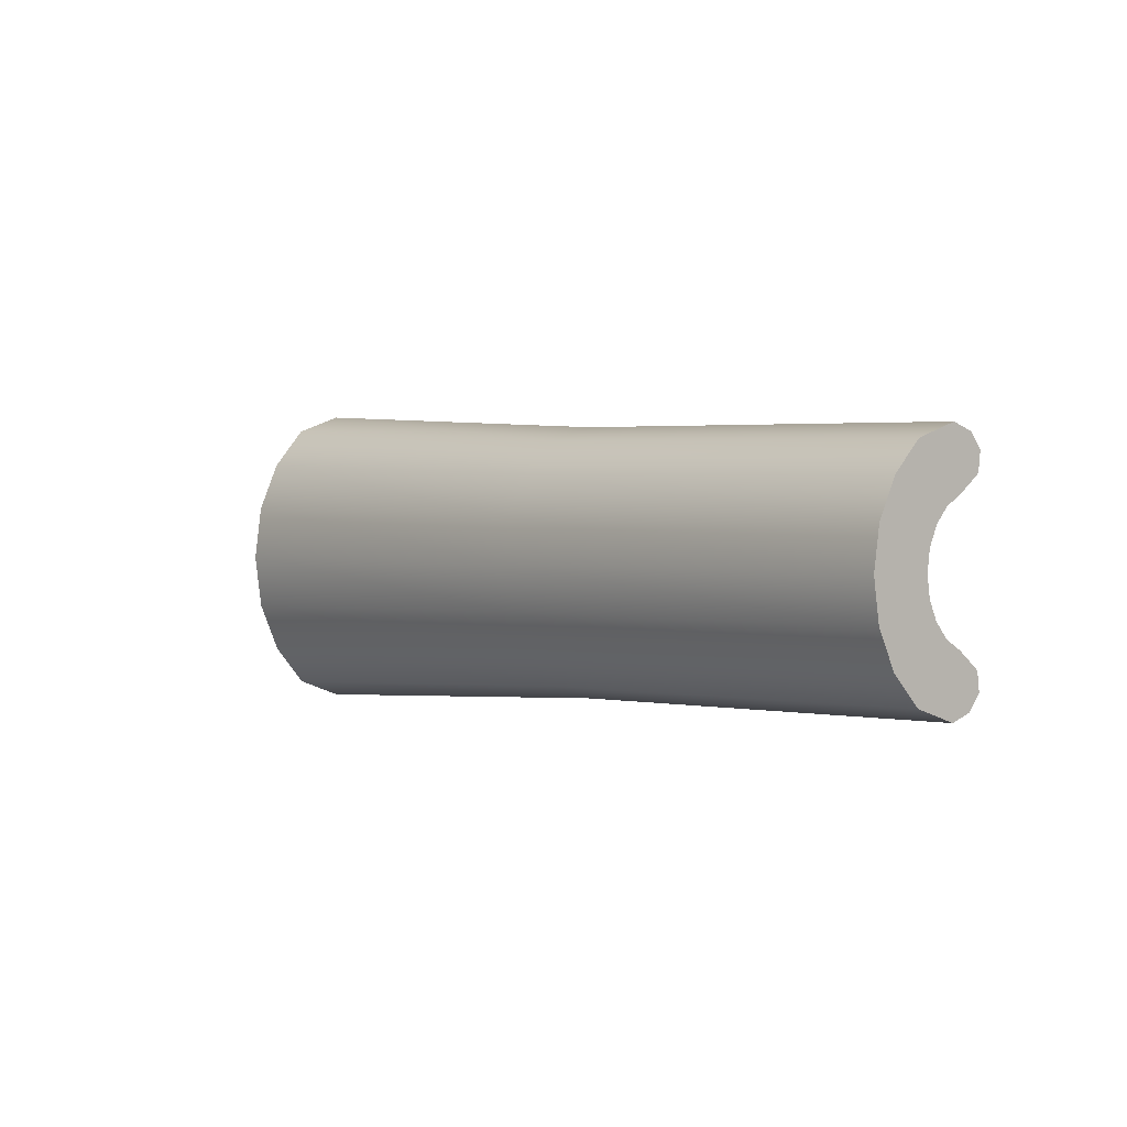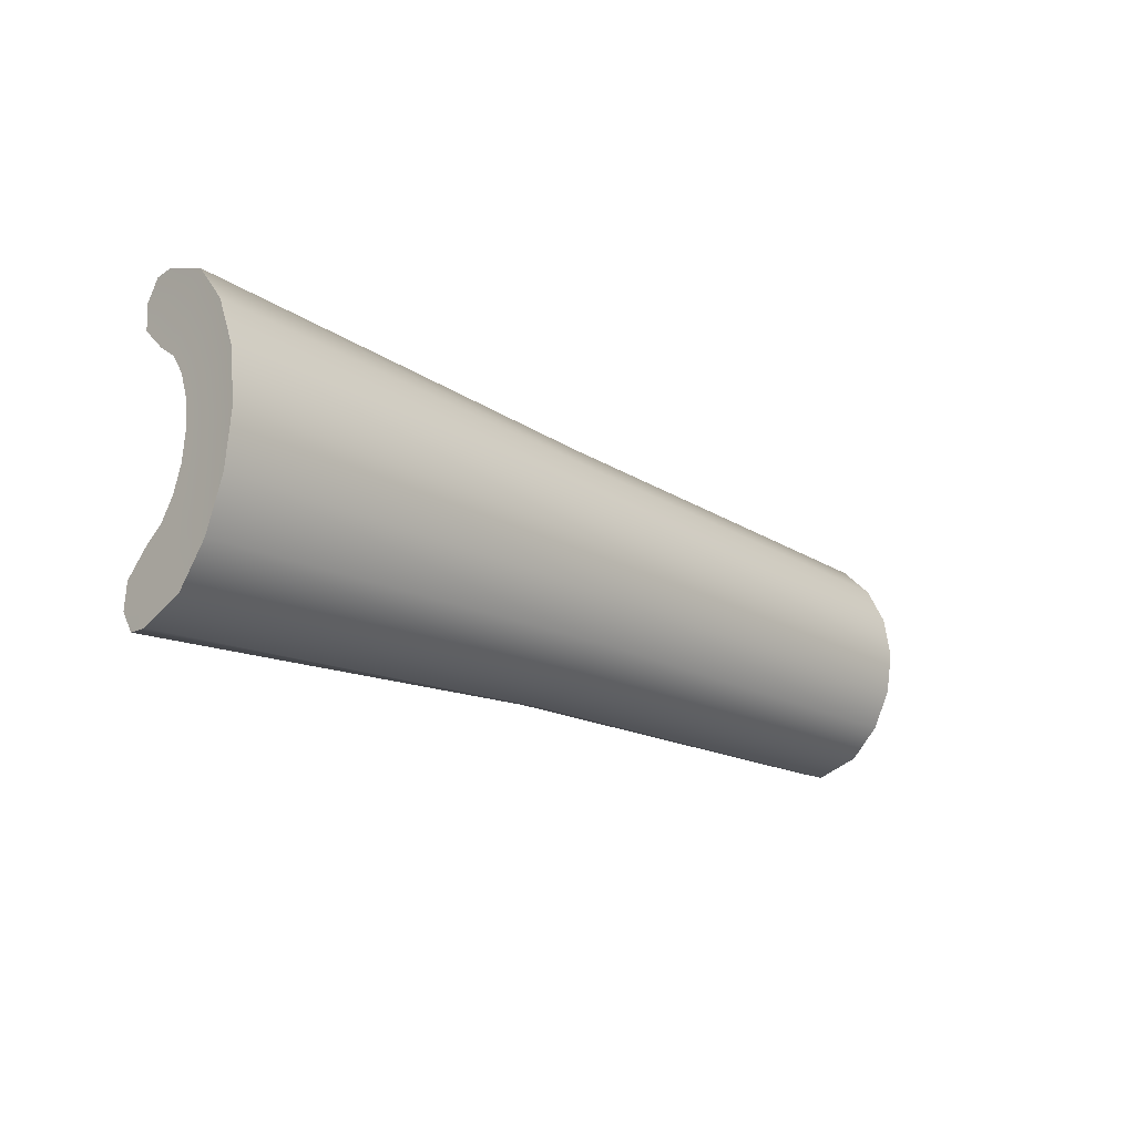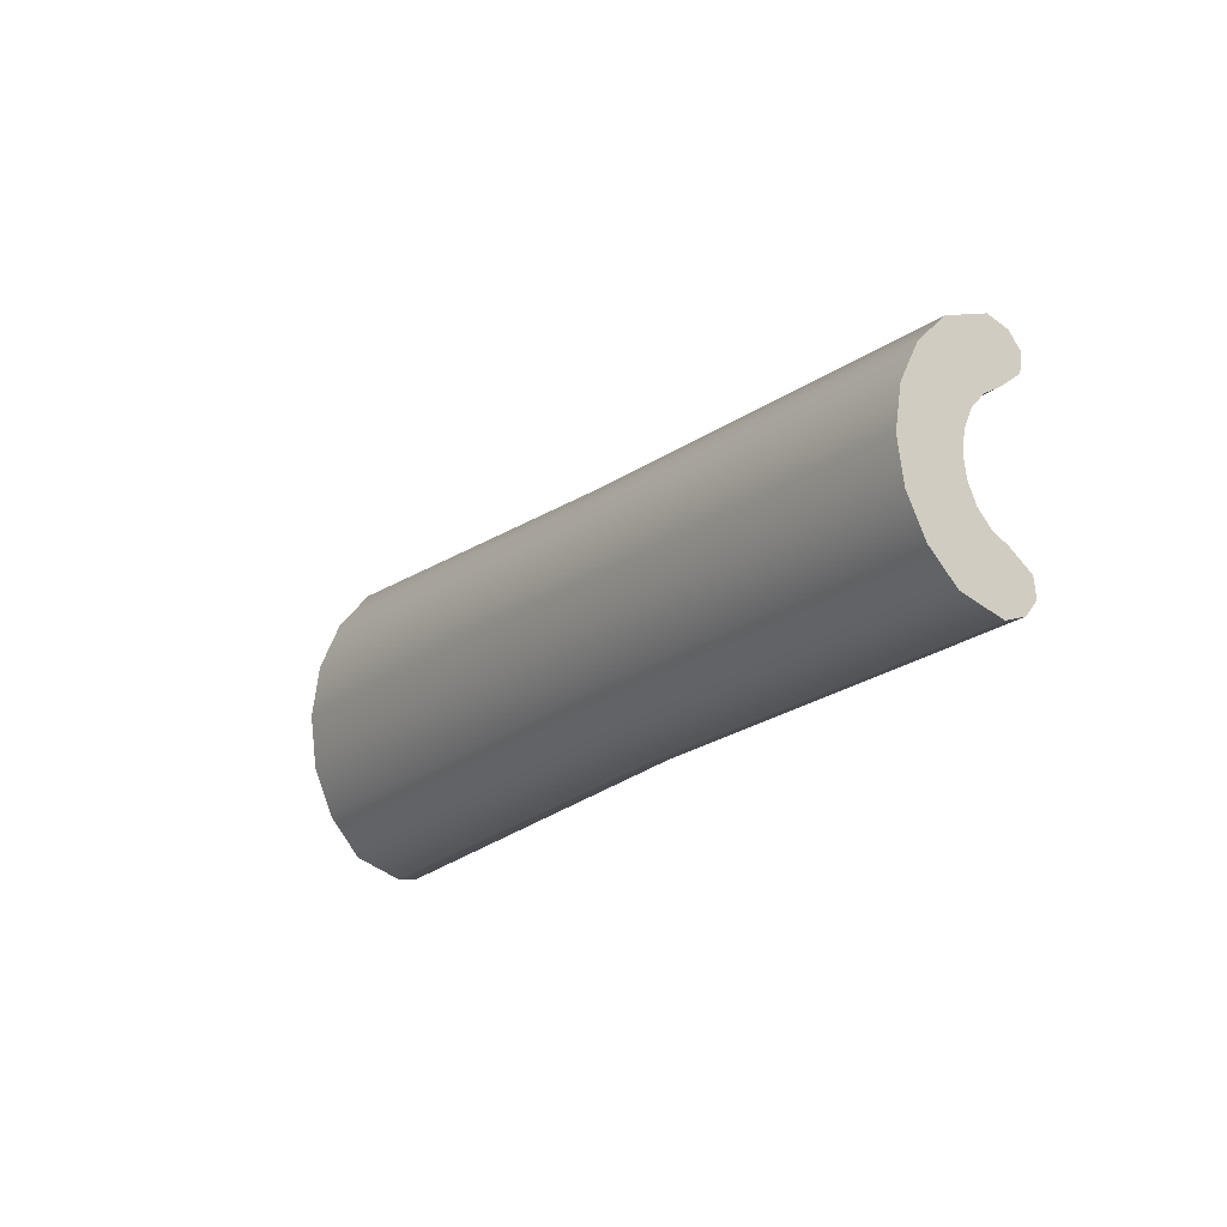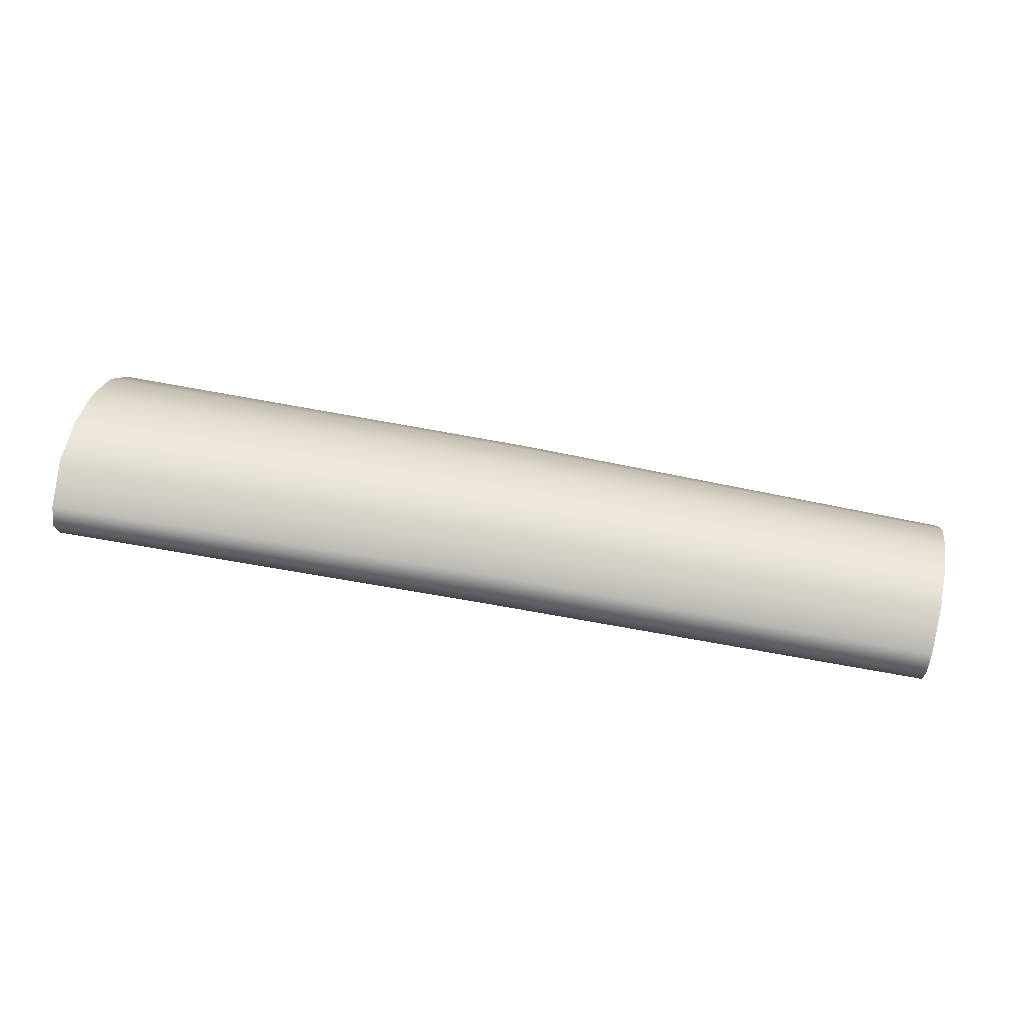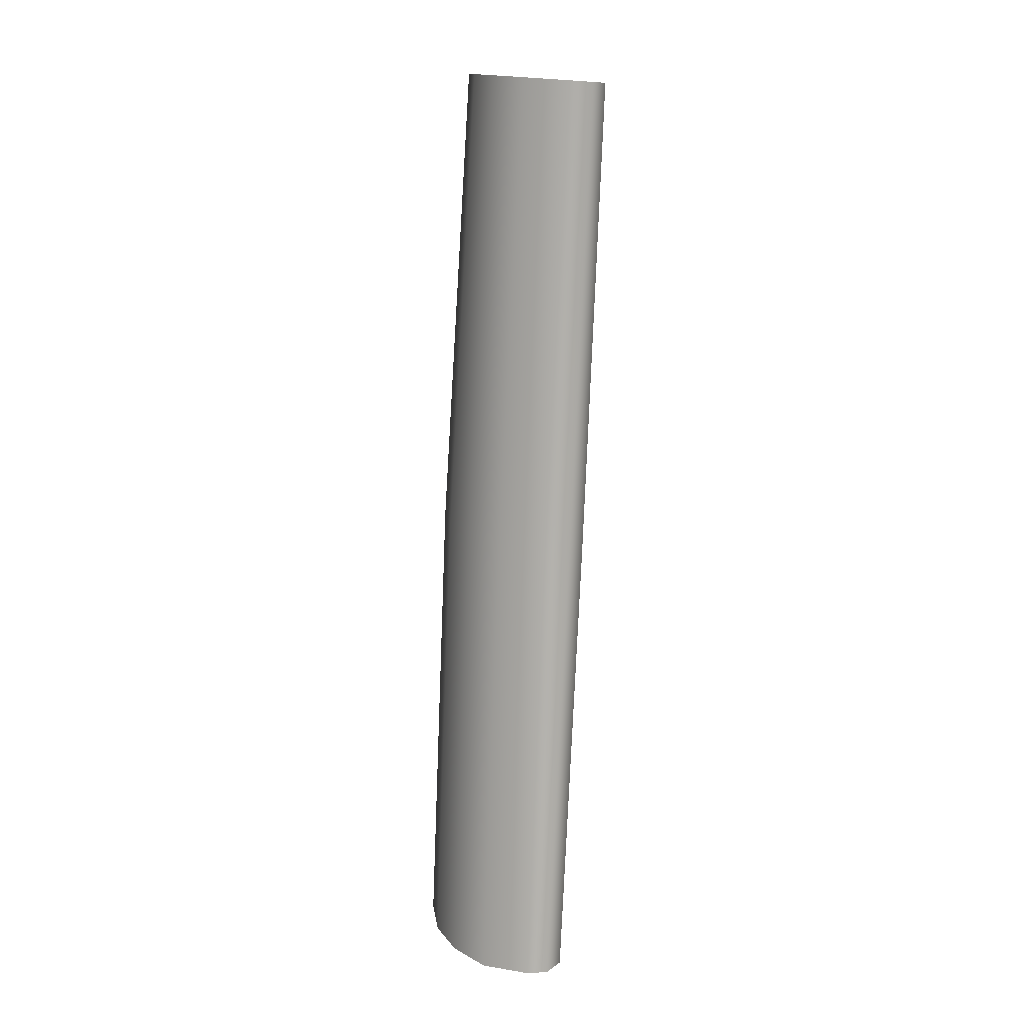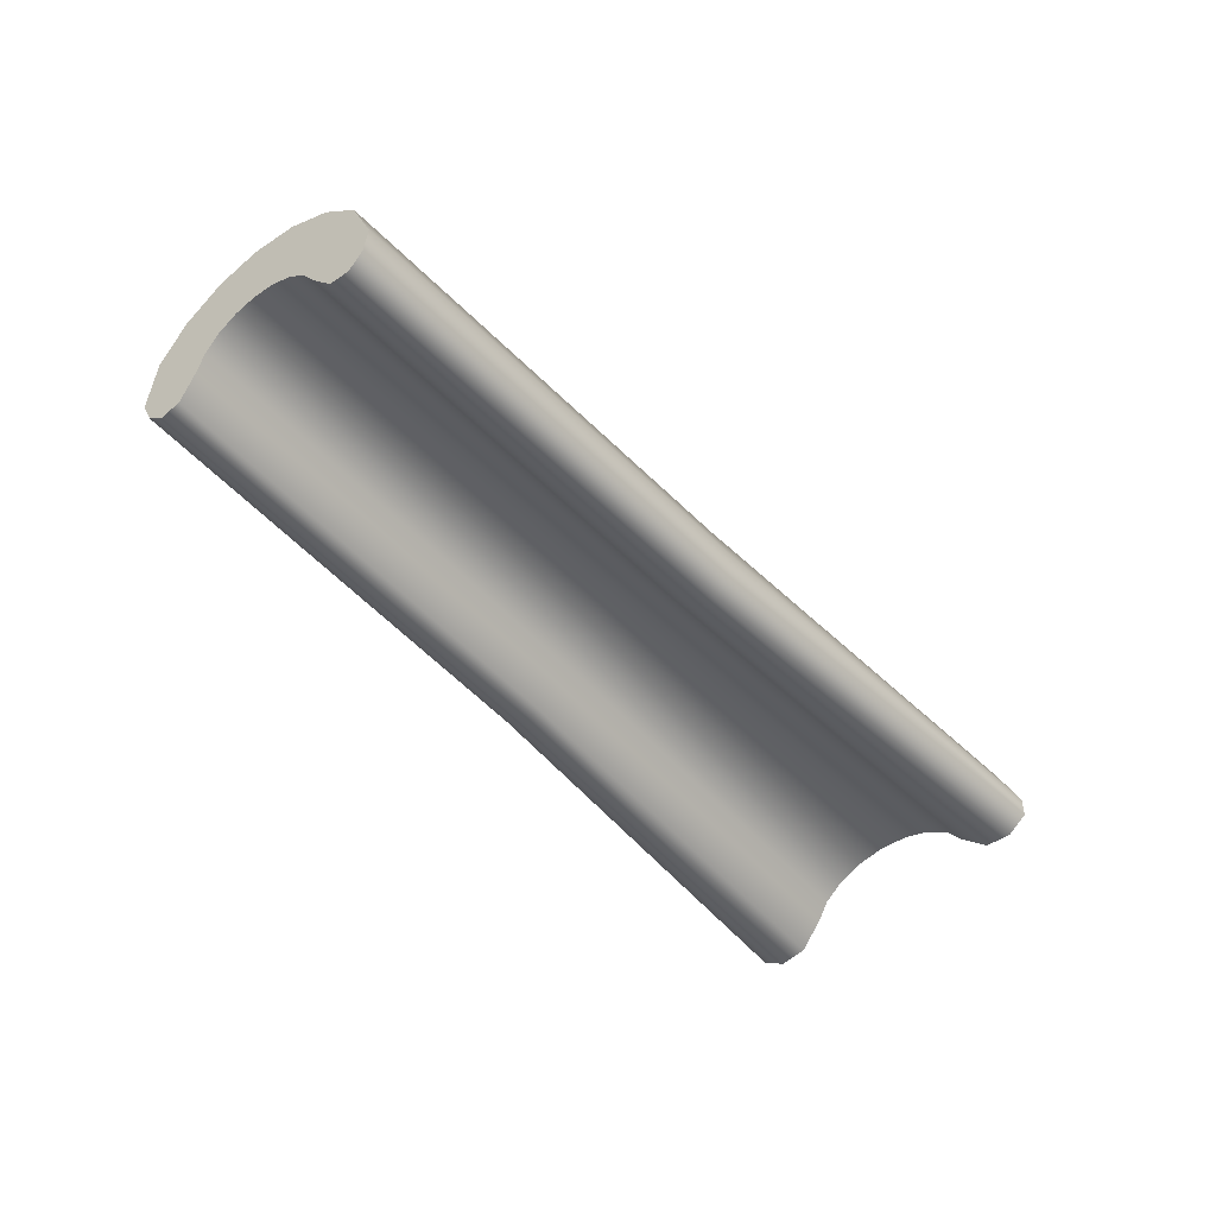
<metadata>
{"format":"obj","ext":"obj","renderer":"f3d","projection":"perspective","resolution":1024,"background":"white","views":[{"elev":1.3,"azim":-121.3,"up":"+Z"},{"elev":-19.5,"azim":141.5,"up":"+Z"},{"elev":-18.3,"azim":-115.6,"up":"+Z"},{"elev":14.3,"azim":-172.5,"up":"+Y"},{"elev":-76.8,"azim":-84.0,"up":"+Z"},{"elev":-55.6,"azim":-51.0,"up":"+Y"}]}
</metadata>
<code>
g default
v 0.9448 -0.1494 -0.3333
v 0.9448 -0.1494 0.3333
v 0.9372 -0.07401 0.2604
v 0.9317 -0.01972 0.2215
v 0.9273 0.02336 0.161
v 0.9245 0.05102 0.08462
v 0.9235 0.06055 4e-06
v 0.9245 0.05102 -0.08461
v 0.9273 0.02336 -0.1609
v 0.9317 -0.01972 -0.2215
v 0.9372 -0.07401 -0.2604
v 0.9415 -0.1165 -0.4726
v 0.9415 -0.1165 0.4726
v 0.9375 -0.05637 0.4762
v 0.9237 0.07958 0.4242
v 0.9142 0.1731 0.3082
v 0.9081 0.2331 0.162
v 0.906 0.2538 4e-06
v 0.9081 0.2331 -0.162
v 0.9142 0.1731 -0.3082
v 0.9237 0.07958 -0.4242
v 0.9375 -0.05637 -0.4762
v 0.9456 -0.1571 -0.4107
v 0.9347 -0.05011 -0.3867
v 0.9249 0.04732 -0.3323
v 0.9177 0.1175 -0.2414
v 0.9132 0.1625 -0.1269
v 0.9116 0.178 4e-06
v 0.9132 0.1625 0.1269
v 0.9177 0.1175 0.2414
v 0.9248 0.04732 0.3323
v 0.9347 -0.05011 0.3867
v 0.9456 -0.1571 0.4107
v -0.3941 -0.248 0.3962
v -0.4124 -0.1127 0.3529
v -0.4251 -0.01962 0.2564
v -0.4332 0.04009 0.1348
v -0.4359 0.0607 -2e-06
v -0.4332 0.04009 -0.1348
v -0.4251 -0.01962 -0.2564
v -0.4124 -0.1127 -0.3529
v -0.3941 -0.248 -0.3962
v -0.385 -0.3196 -0.3764
v -0.3795 -0.36 -0.3272
v -0.3806 -0.3523 -0.2655
v -0.3908 -0.2773 -0.2075
v -0.3981 -0.2233 -0.1765
v -0.4039 -0.1804 -0.1282
v -0.4076 -0.1529 -0.06741
v -0.4089 -0.1434 -2e-06
v -0.4076 -0.1529 0.06741
v -0.4039 -0.1804 0.1282
v -0.3981 -0.2233 0.1765
v -0.3908 -0.2773 0.2075
v -0.3806 -0.3523 0.2655
v -0.3795 -0.36 0.3272
v -0.385 -0.3196 0.3764
v -1.724 -0.4531 0.3635
v -1.747 -0.322 0.3206
v -1.762 -0.2367 0.2329
v -1.771 -0.1819 0.1225
v -1.774 -0.1631 -8e-06
v -1.771 -0.1819 -0.1225
v -1.762 -0.2367 -0.2329
v -1.747 -0.322 -0.3206
v -1.724 -0.4531 -0.3636
v -1.713 -0.5169 -0.342
v -1.707 -0.5539 -0.2972
v -1.708 -0.5469 -0.2412
v -1.72 -0.4781 -0.1885
v -1.729 -0.4286 -0.1603
v -1.735 -0.3894 -0.1165
v -1.74 -0.3641 -0.06124
v -1.741 -0.3554 -8e-06
v -1.74 -0.3641 0.06122
v -1.735 -0.3894 0.1165
v -1.729 -0.4286 0.1603
v -1.72 -0.4781 0.1884
v -1.708 -0.5469 0.2412
v -1.707 -0.5539 0.2972
v -1.713 -0.5169 0.3419
g FoodMediumRLowerArm
f 32 33 2 3
f 31 32 3 4
f 30 31 4 5
f 29 30 5 6
f 28 29 6 7
f 27 28 7 8
f 26 27 8 9
f 25 26 9 10
f 24 25 10 11
f 23 24 11 1
f 12 22 24 23
f 22 21 25 24
f 21 20 26 25
f 20 19 27 26
f 19 18 28 27
f 18 17 29 28
f 17 16 30 29
f 16 15 31 30
f 15 14 32 31
f 14 13 33 32
f 35 34 14 15
f 36 35 15 16
f 37 36 16 17
f 38 37 17 18
f 39 38 18 19
f 40 39 19 20
f 41 40 20 21
f 42 41 21 22
f 43 42 22 12
f 23 44 43 12
f 45 44 23 1
f 1 11 46 45
f 11 10 47 46
f 10 9 48 47
f 9 8 49 48
f 8 7 50 49
f 7 6 51 50
f 6 5 52 51
f 5 4 53 52
f 4 3 54 53
f 3 2 55 54
f 56 55 2 33
f 57 56 33 13
f 34 57 13 14
f 59 58 34 35
f 60 59 35 36
f 61 60 36 37
f 62 61 37 38
f 63 62 38 39
f 64 63 39 40
f 65 64 40 41
f 66 65 41 42
f 67 66 42 43
f 44 68 67 43
f 69 68 44 45
f 45 46 70 69
f 46 47 71 70
f 47 48 72 71
f 48 49 73 72
f 49 50 74 73
f 50 51 75 74
f 51 52 76 75
f 52 53 77 76
f 53 54 78 77
f 54 55 79 78
f 80 79 55 56
f 81 80 56 57
f 58 81 57 34
f 81 58 78 79
f 58 59 77 78
f 59 60 76 77
f 60 61 75 76
f 61 62 74 75
f 62 63 73 74
f 63 64 72 73
f 64 65 71 72
f 65 66 70 71
f 66 67 69 70
f 80 81 79
f 68 69 67

</code>
